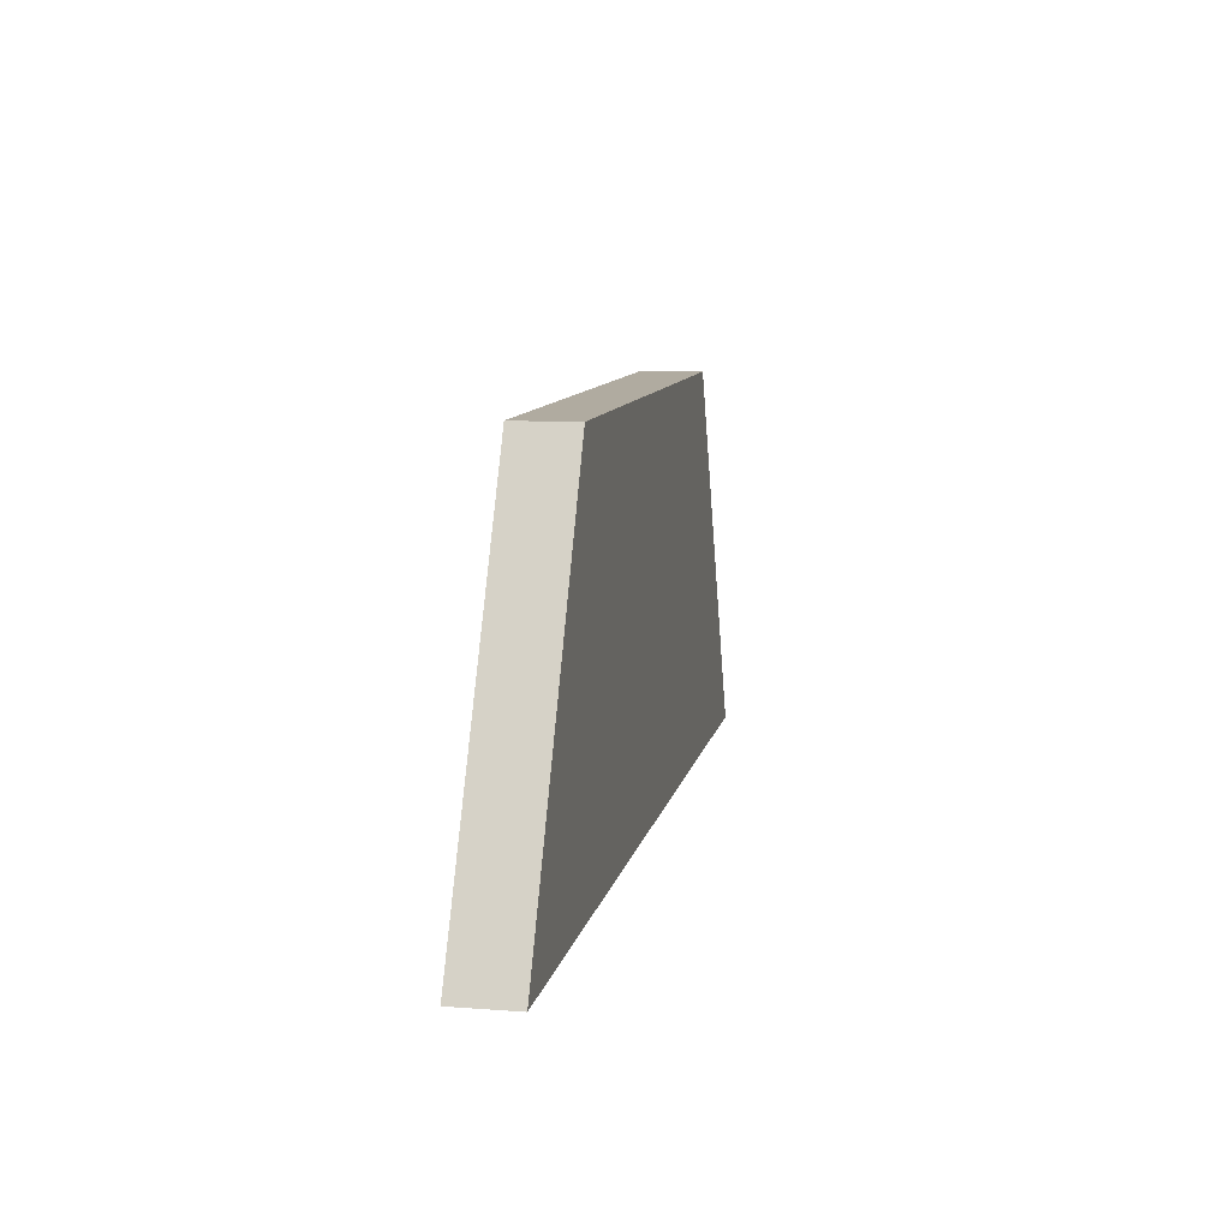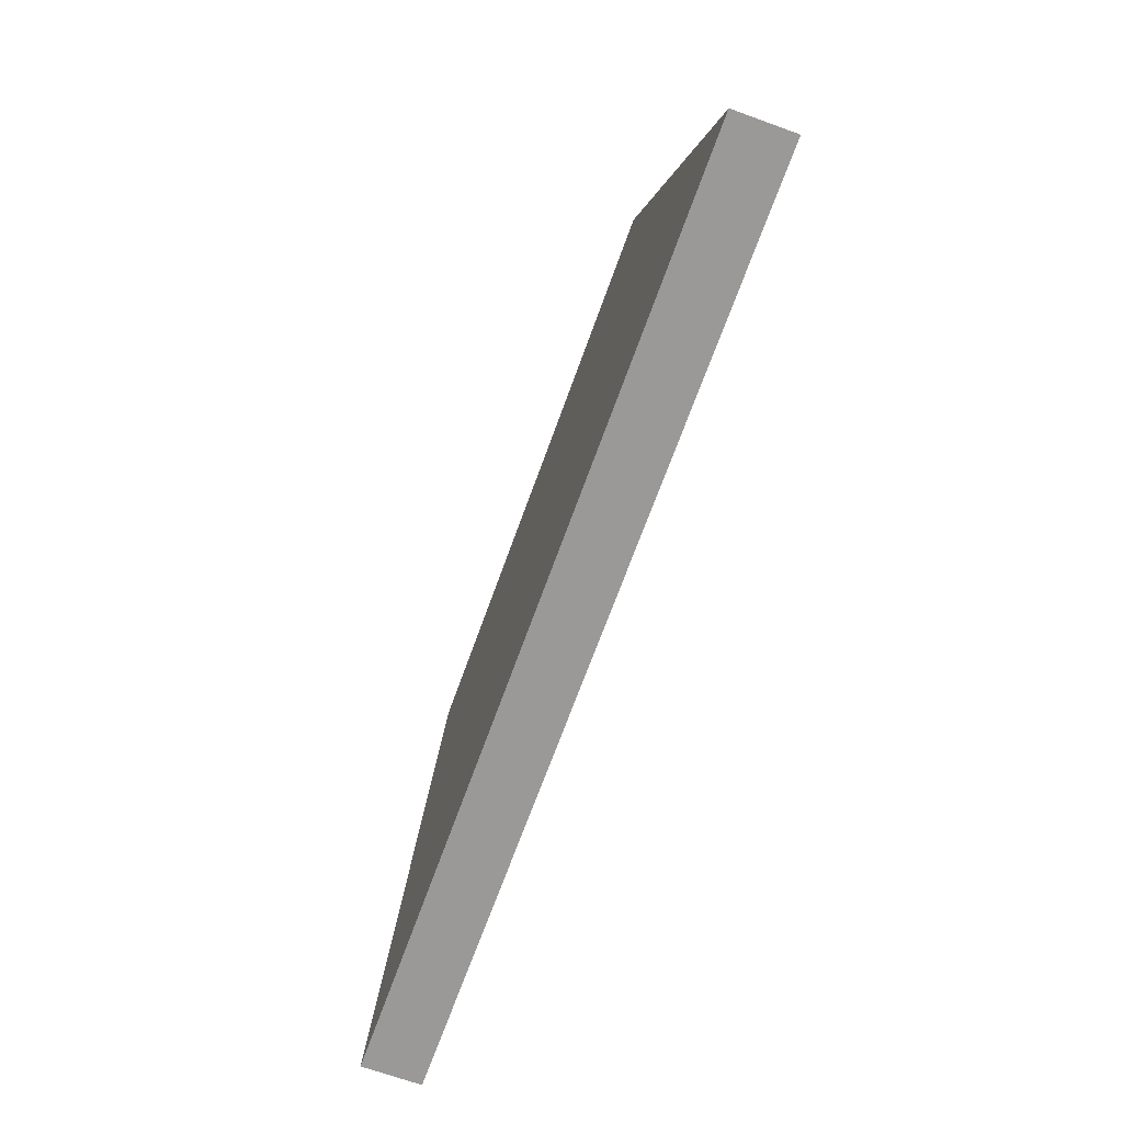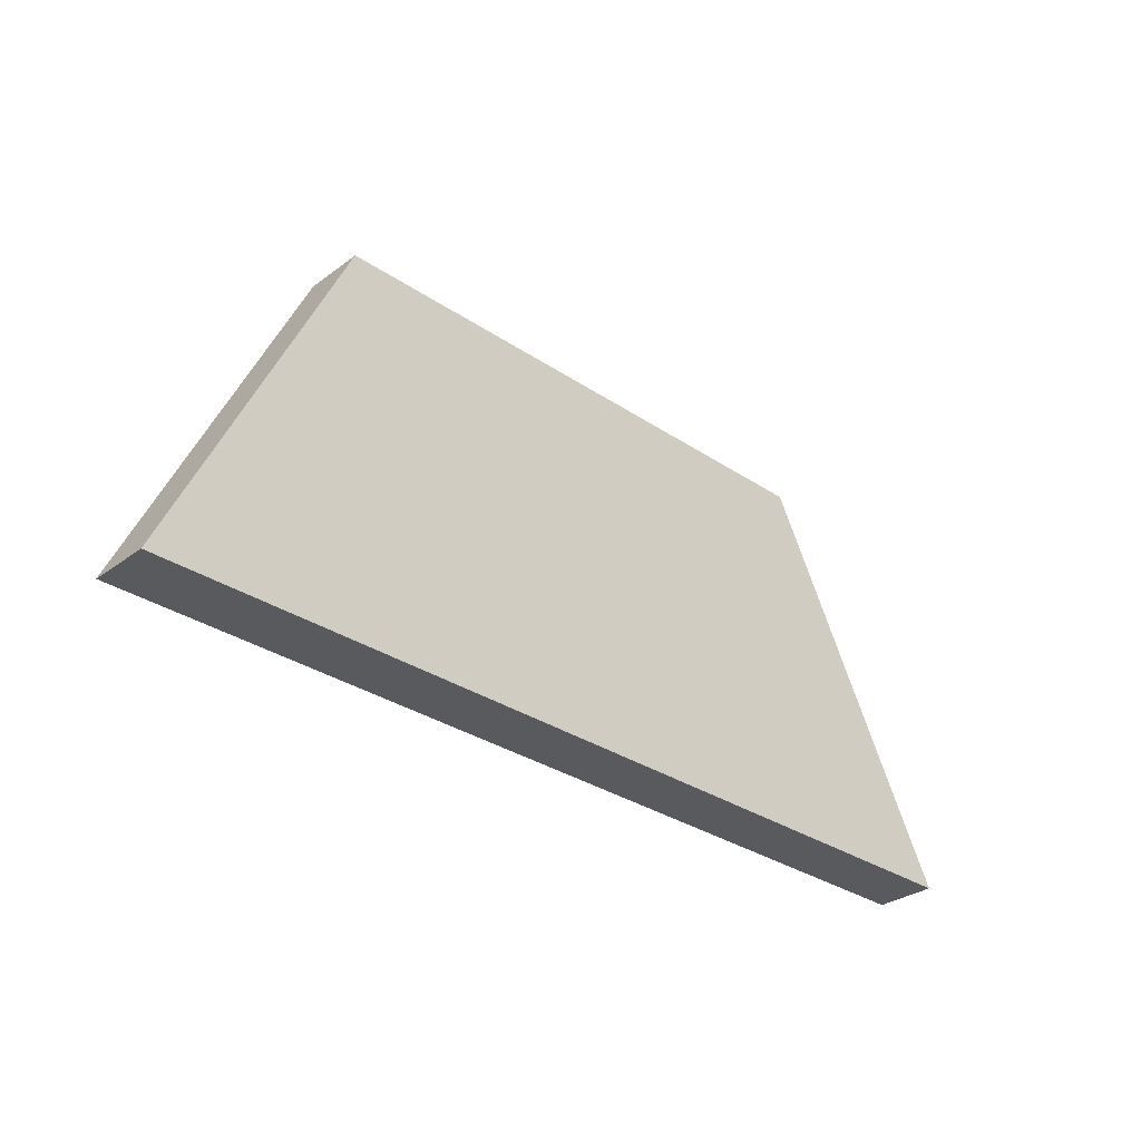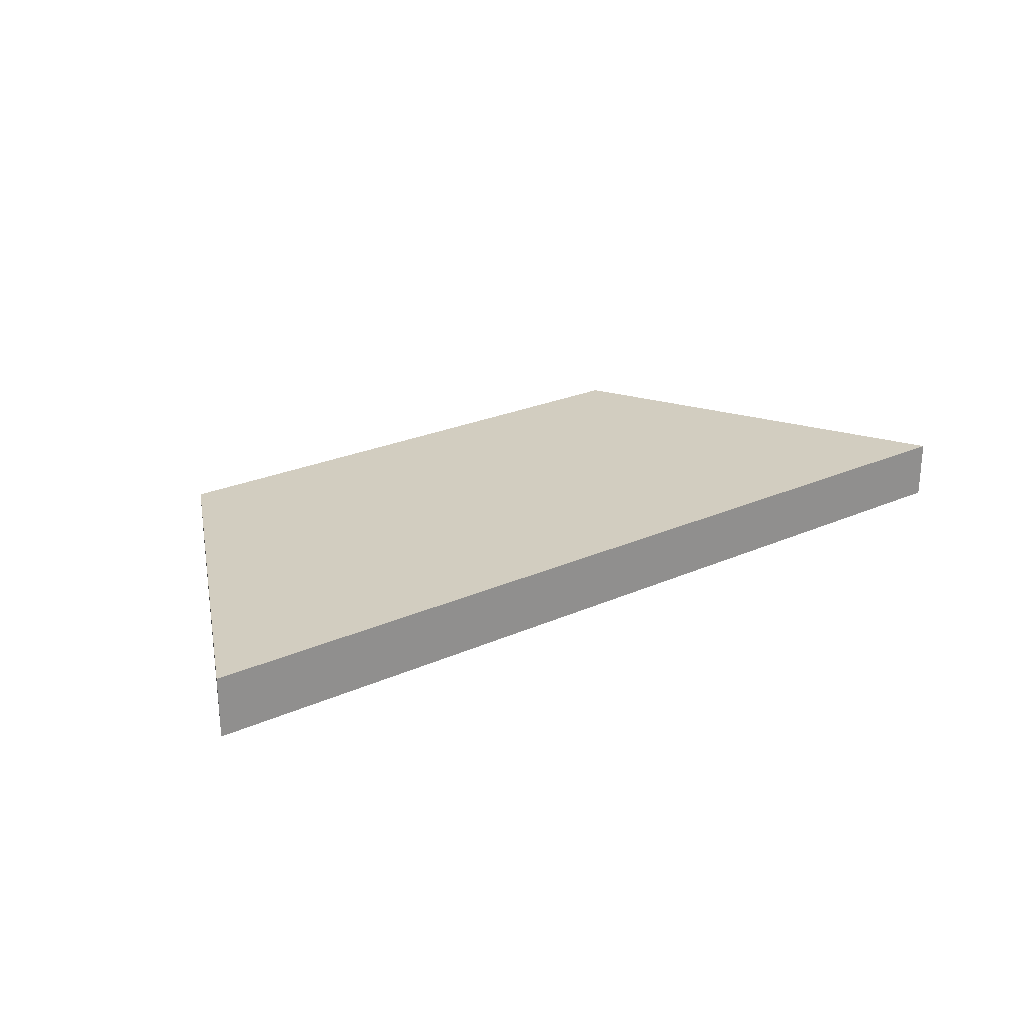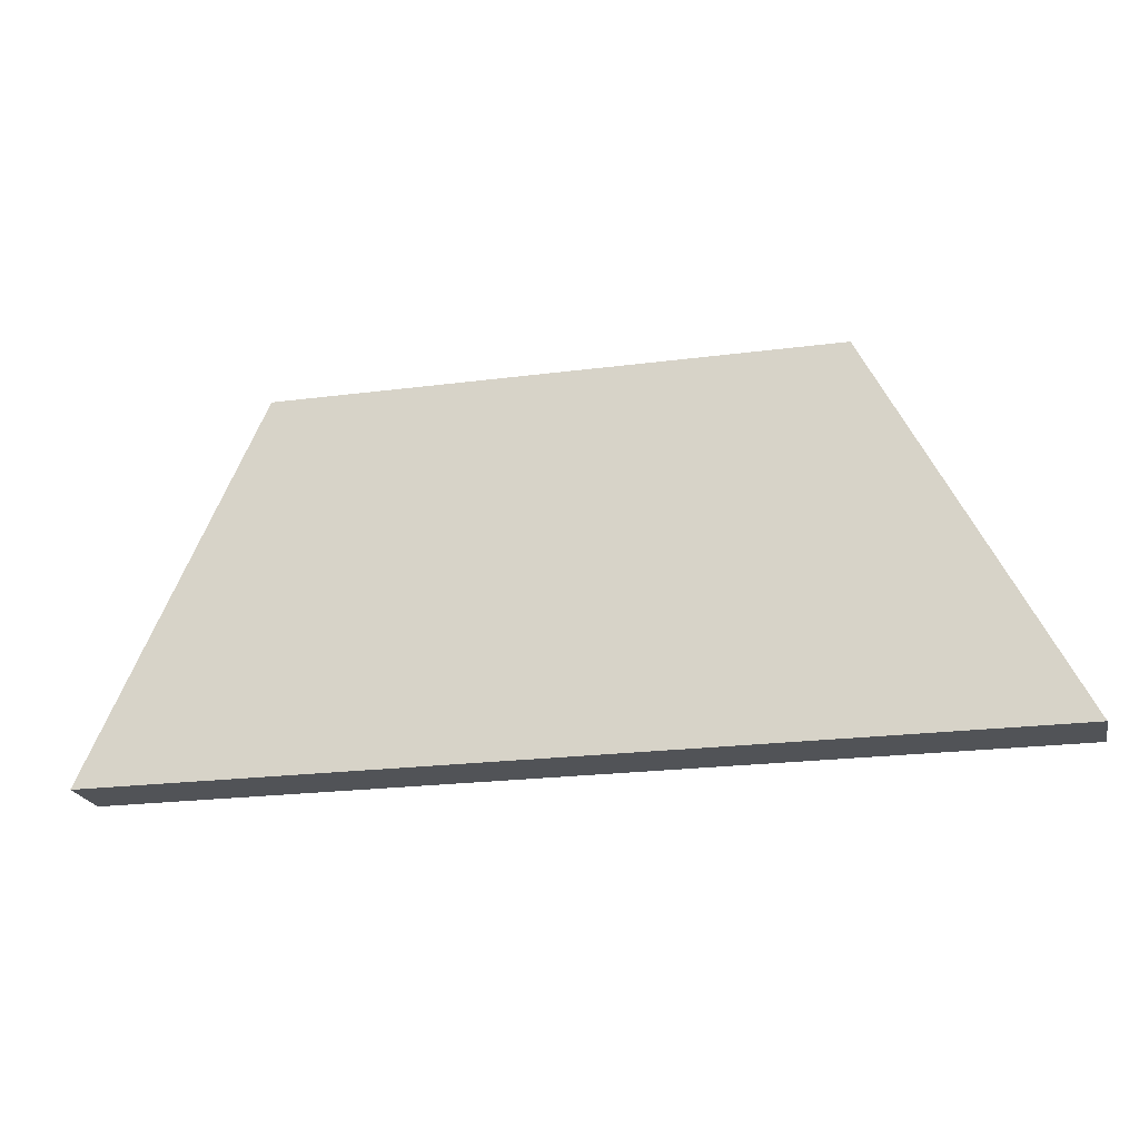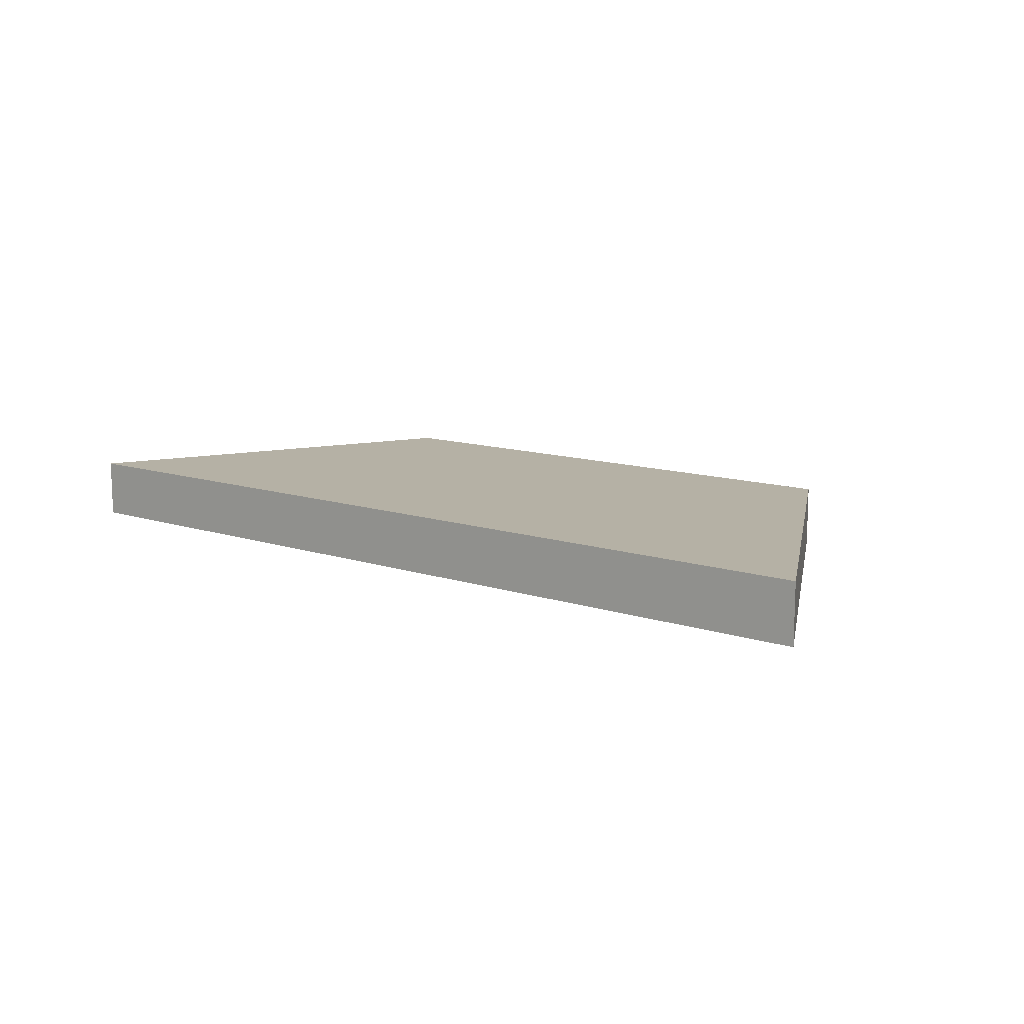
<metadata>
{"format":"obj","ext":"obj","renderer":"f3d","projection":"perspective","resolution":1024,"background":"white","views":[{"elev":9.9,"azim":-79.1,"up":"+Z"},{"elev":-69.0,"azim":70.2,"up":"+Z"},{"elev":-31.2,"azim":136.3,"up":"+Z"},{"elev":24.4,"azim":143.8,"up":"+Y"},{"elev":-21.7,"azim":-167.1,"up":"+Z"},{"elev":11.9,"azim":-141.7,"up":"+Y"}]}
</metadata>
<code>
o Cube_Cube.001
v -0.3437 -0.3859 -0.2202
v -0.3437 -0.2868 -0.2202
v -0.6647 -0.3859 -0.8434
v -0.6647 -0.2868 -0.8434
v 0.5821 -0.3859 -0.2206
v 0.5821 -0.2868 -0.2206
v 0.8718 -0.3859 -0.8441
v 0.8718 -0.2868 -0.8441
f 1 2 4 3
f 3 4 8 7
f 7 8 6 5
f 5 6 2 1
f 3 7 5 1
f 8 4 2 6

</code>
